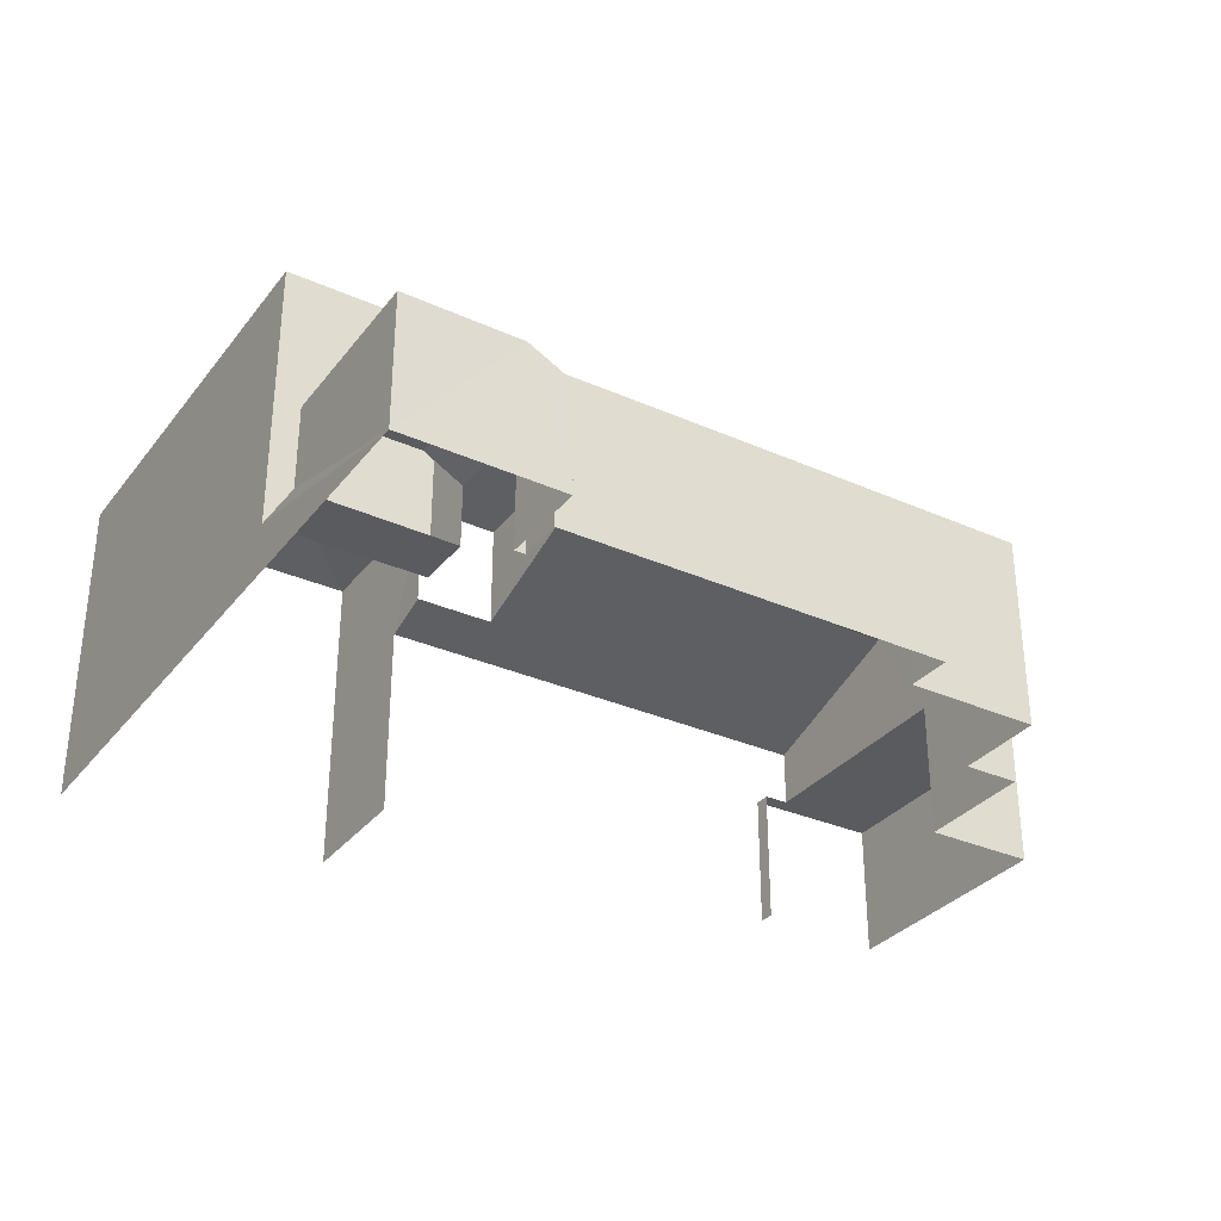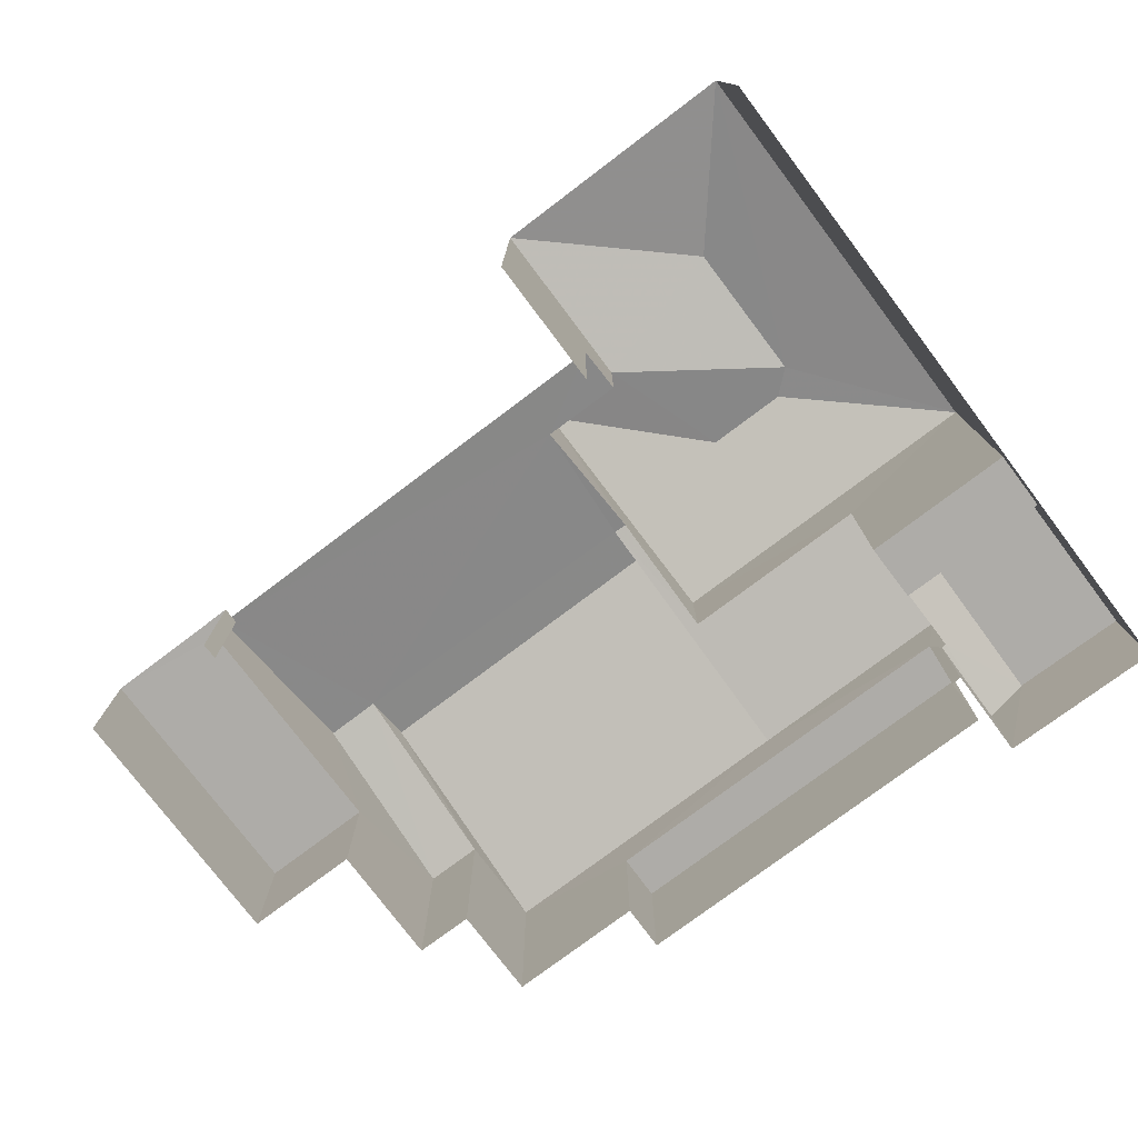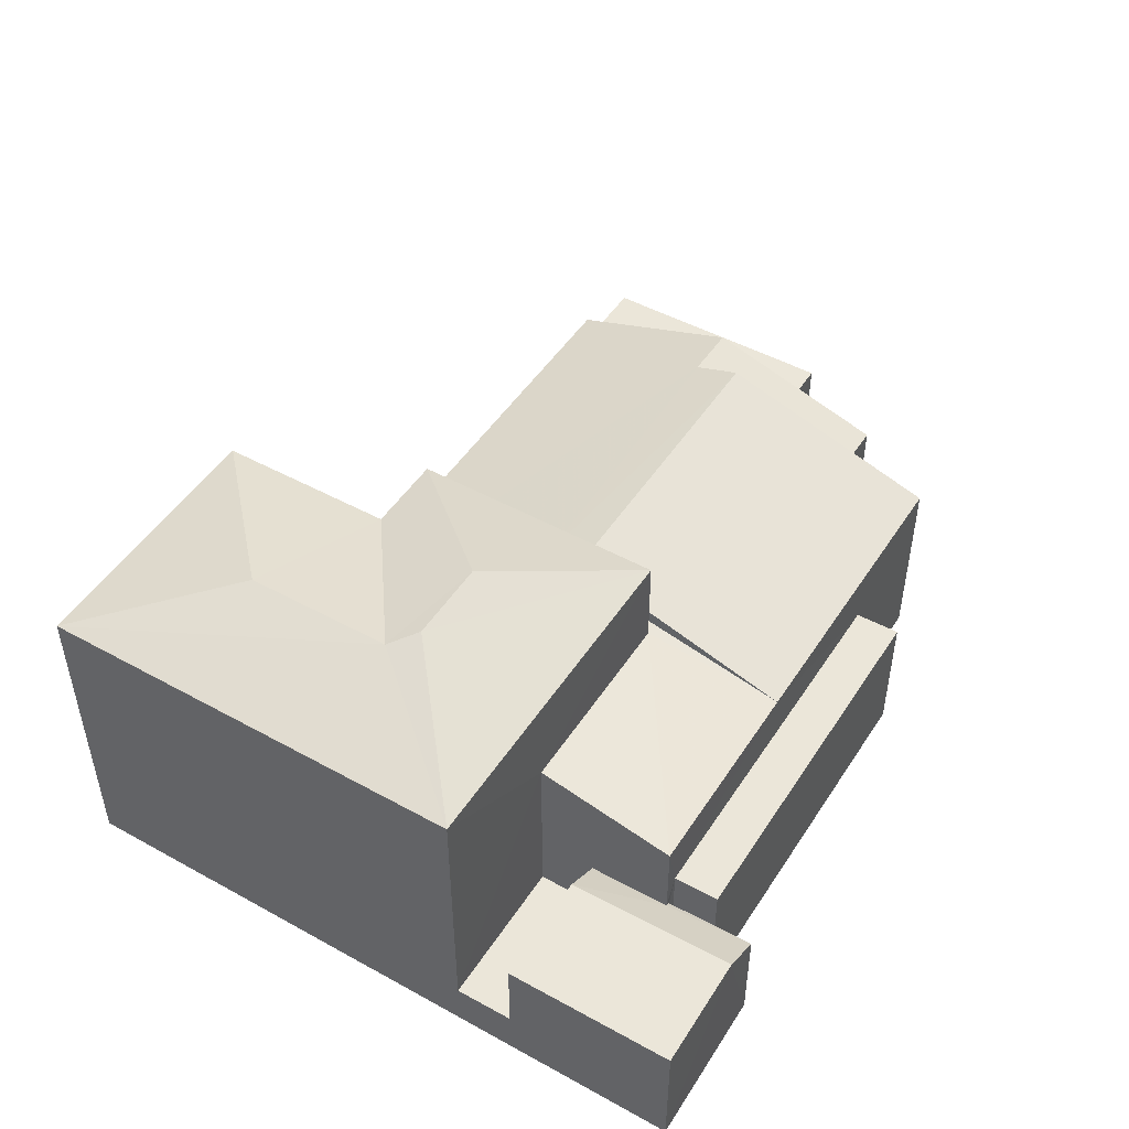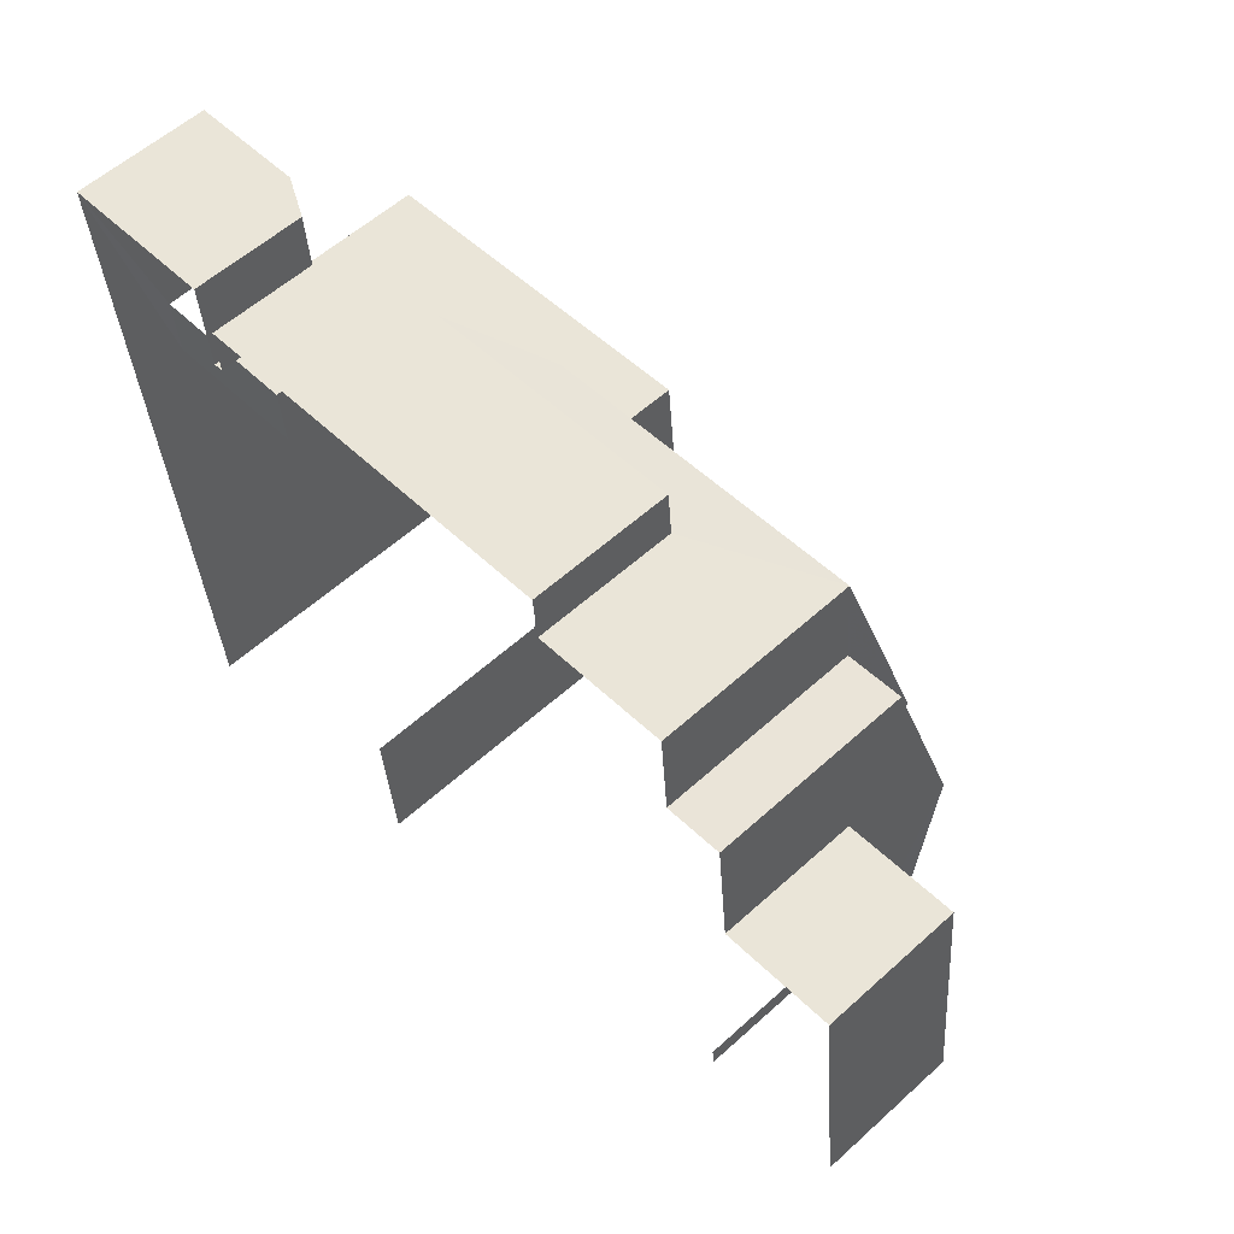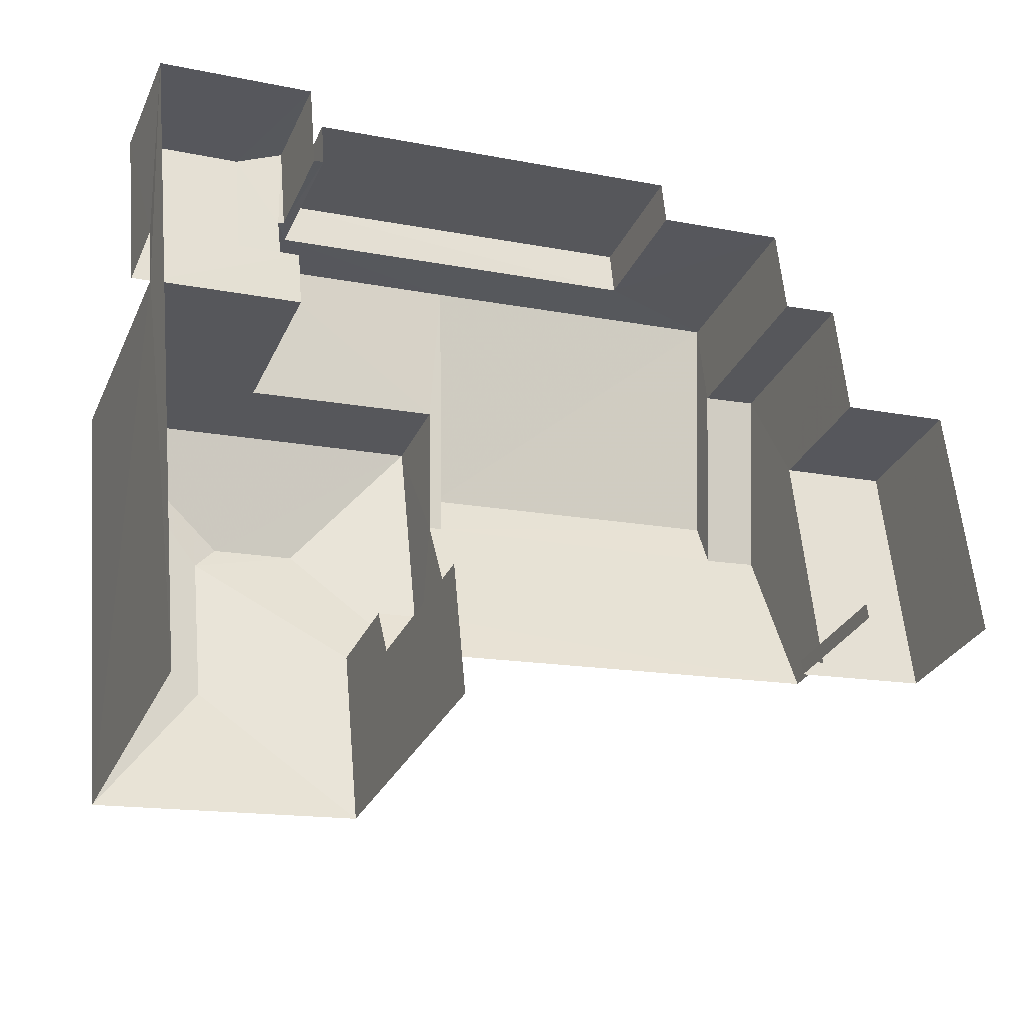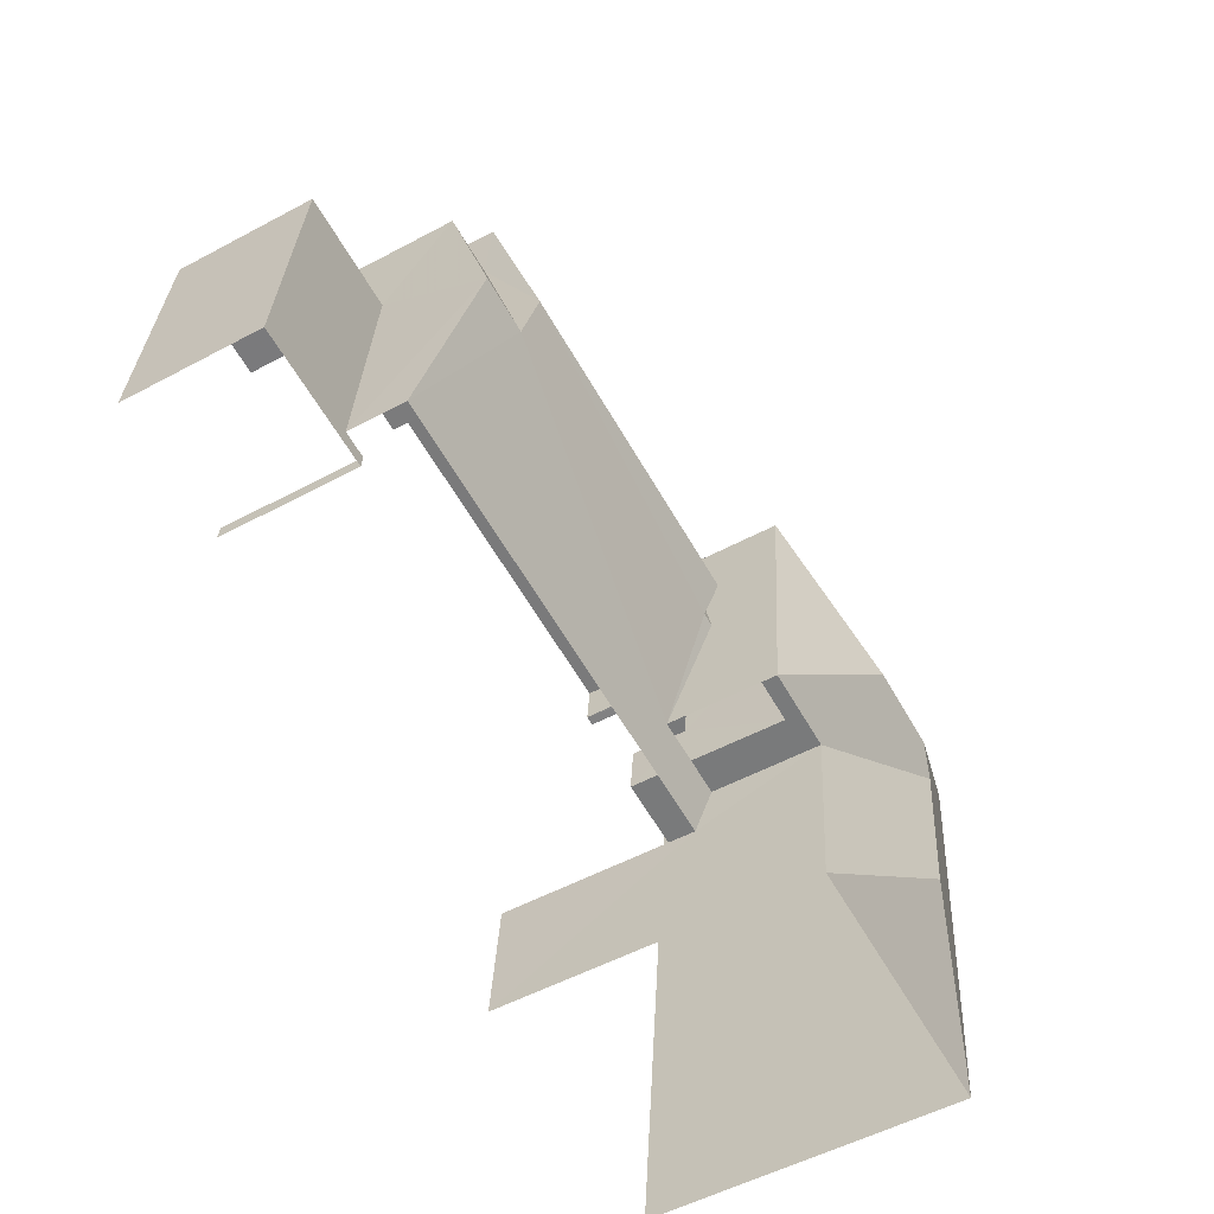
<metadata>
{"format":"obj","ext":"obj","renderer":"f3d","projection":"perspective","resolution":1024,"background":"white","views":[{"elev":-32.4,"azim":142.7,"up":"+Z"},{"elev":-76.8,"azim":31.4,"up":"+Z"},{"elev":48.3,"azim":116.0,"up":"+Z"},{"elev":57.4,"azim":-133.2,"up":"+Y"},{"elev":-30.3,"azim":158.3,"up":"+Y"},{"elev":-53.5,"azim":-60.3,"up":"+Y"}]}
</metadata>
<code>
v -2.229e+05 -1.269e+05 18.86
v -2.229e+05 -1.269e+05 18.86
v -2.229e+05 -1.269e+05 18.86
v -2.229e+05 -1.269e+05 18.86
v -2.229e+05 -1.269e+05 18.86
v -2.229e+05 -1.27e+05 18.86
v -2.229e+05 -1.27e+05 18.86
v -2.229e+05 -1.27e+05 18.86
v -2.229e+05 -1.269e+05 18.86
v -2.229e+05 -1.269e+05 18.86
v -2.229e+05 -1.269e+05 18.86
v -2.229e+05 -1.27e+05 18.86
v -2.229e+05 -1.269e+05 18.86
v -2.229e+05 -1.27e+05 18.86
v -2.229e+05 -1.27e+05 18.86
v -2.229e+05 -1.27e+05 18.86
v -2.229e+05 -1.27e+05 18.86
v -2.229e+05 -1.269e+05 18.86
v -2.229e+05 -1.27e+05 25.32
v -2.229e+05 -1.27e+05 26.24
v -2.229e+05 -1.27e+05 25.32
v -2.229e+05 -1.27e+05 23.94
v -2.229e+05 -1.269e+05 22.82
v -2.229e+05 -1.27e+05 23.94
v -2.229e+05 -1.269e+05 22.82
v -2.229e+05 -1.269e+05 22.82
v -2.229e+05 -1.27e+05 24.25
v -2.229e+05 -1.269e+05 22.82
v -2.229e+05 -1.27e+05 24.25
v -2.229e+05 -1.27e+05 23.98
v -2.229e+05 -1.27e+05 23.13
v -2.229e+05 -1.27e+05 22.82
v -2.229e+05 -1.27e+05 23.13
v -2.229e+05 -1.27e+05 23.98
v -2.229e+05 -1.27e+05 22.82
v -2.229e+05 -1.27e+05 26.24
v -2.229e+05 -1.27e+05 26.08
v -2.229e+05 -1.27e+05 25.32
v -2.229e+05 -1.269e+05 21.08
v -2.229e+05 -1.269e+05 21.08
v -2.229e+05 -1.269e+05 21.13
v -2.229e+05 -1.269e+05 21.54
v -2.229e+05 -1.27e+05 21.54
v -2.229e+05 -1.27e+05 21.12
v -2.229e+05 -1.269e+05 21.66
v -2.229e+05 -1.269e+05 21.66
v -2.229e+05 -1.269e+05 21.66
v -2.229e+05 -1.269e+05 21.66
v -2.229e+05 -1.27e+05 21.66
v -2.229e+05 -1.27e+05 21.66
v -2.229e+05 -1.27e+05 21.66
v -2.229e+05 -1.27e+05 21.66
v -2.229e+05 -1.27e+05 21.66
v -2.229e+05 -1.27e+05 21.66
v -2.229e+05 -1.27e+05 26.08
v -2.229e+05 -1.27e+05 25.32
v -2.229e+05 -1.27e+05 25.32
v -2.229e+05 -1.27e+05 21.54
v -2.229e+05 -1.269e+05 21.54
v -2.229e+05 -1.27e+05 25.32
v -2.229e+05 -1.27e+05 23.43
v -2.229e+05 -1.269e+05 22.82
v -2.229e+05 -1.27e+05 23.43
v -2.229e+05 -1.27e+05 19.89
v -2.229e+05 -1.27e+05 19.89
v -2.229e+05 -1.27e+05 19.89
v -2.229e+05 -1.27e+05 19.89
f 1 2 3
f 4 5 1
f 6 7 8
f 9 10 11
f 12 13 4
f 8 7 12
f 14 10 9
f 6 8 15
f 16 17 14
f 1 3 18
f 18 10 17
f 17 8 12
f 17 4 1
f 17 12 4
f 14 17 10
f 17 1 18
f 57 16 14
f 57 56 16
f 31 38 19
f 31 33 38
f 8 17 54
f 17 32 54
f 54 35 51
f 54 32 35
f 64 67 43
f 64 43 44
f 67 58 43
f 52 6 15
f 53 52 15
f 19 20 21
f 22 23 24
f 22 25 23
f 26 27 28
f 26 29 27
f 27 29 30
f 31 32 33
f 30 31 34
f 31 35 32
f 24 35 22
f 30 29 22
f 30 22 31
f 22 35 31
f 36 20 37
f 37 20 38
f 20 19 38
f 39 40 41
f 39 41 42
f 41 43 42
f 41 44 43
f 45 46 47
f 45 48 46
f 49 50 51
f 50 52 51
f 51 53 54
f 51 52 53
f 55 56 57
f 58 59 42
f 43 58 42
f 37 60 36
f 55 57 37
f 57 60 37
f 36 60 21
f 20 36 21
f 61 62 63
f 62 28 63
f 63 30 34
f 63 28 30
f 38 56 55
f 37 38 55
f 64 65 66
f 67 64 66
f 60 57 66
f 57 14 66
f 58 67 59
f 59 67 9
f 66 14 9
f 67 66 9
f 21 34 19
f 19 34 31
f 63 34 21
f 30 28 27
f 25 13 23
f 25 4 13
f 50 7 6
f 52 50 6
f 49 13 12
f 23 13 49
f 23 49 24
f 49 51 24
f 51 35 24
f 65 64 44
f 65 44 61
f 44 62 61
f 44 41 62
f 18 3 46
f 48 18 46
f 5 45 1
f 26 45 5
f 10 18 40
f 18 48 40
f 48 45 28
f 41 48 62
f 48 28 62
f 26 28 45
f 41 40 48
f 1 47 2
f 1 45 47
f 47 3 2
f 47 46 3
f 10 39 11
f 10 40 39
f 65 61 66
f 66 61 60
f 60 61 21
f 61 63 21
f 5 4 26
f 26 25 29
f 29 25 22
f 4 25 26
f 54 53 15
f 8 54 15
f 59 9 42
f 42 11 39
f 42 9 11
f 12 7 50
f 49 12 50
f 17 16 32
f 16 56 32
f 32 38 33
f 32 56 38

</code>
